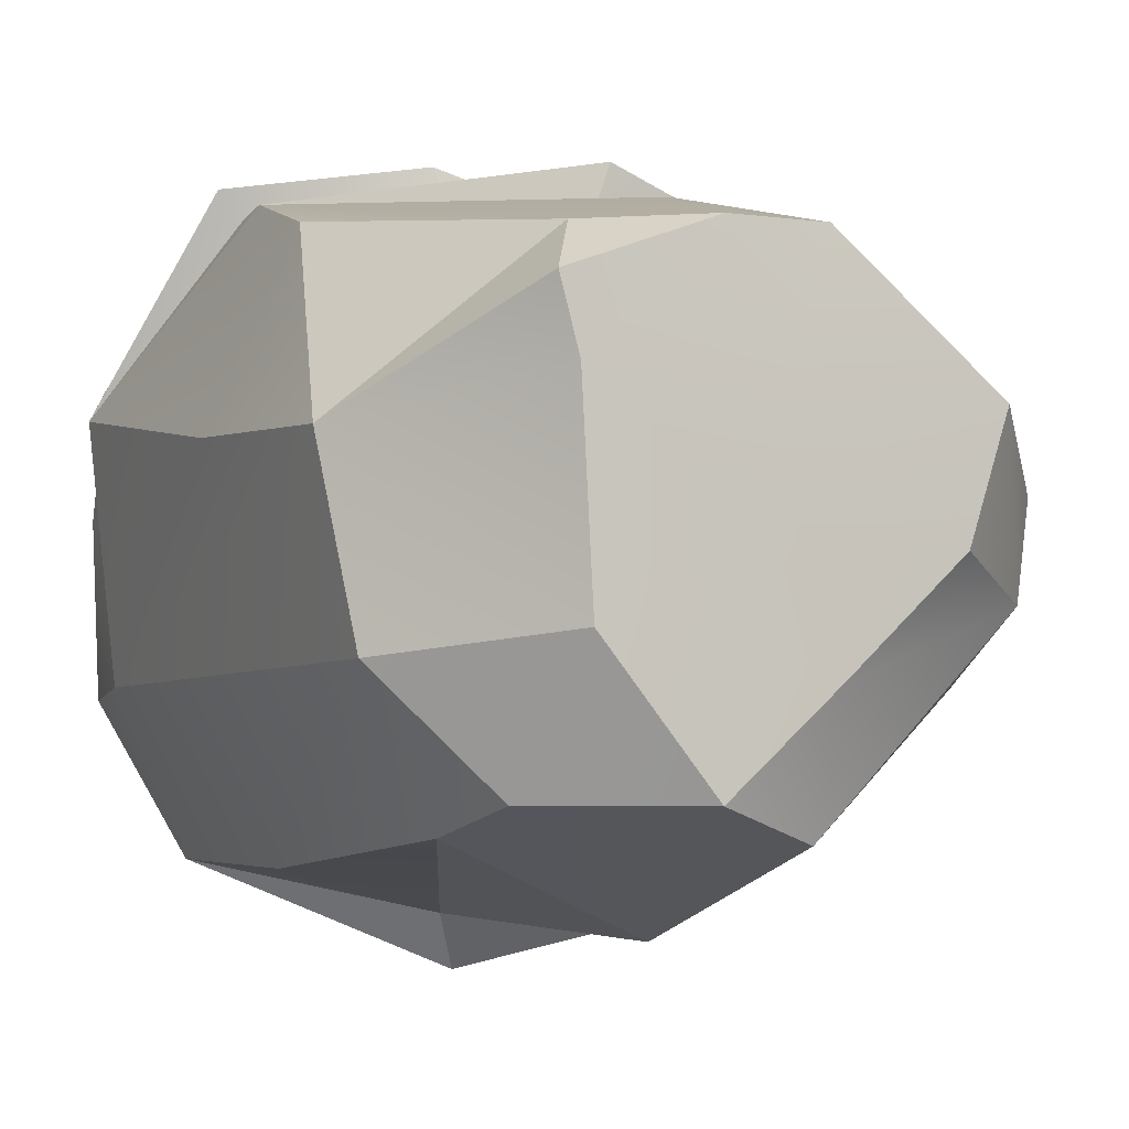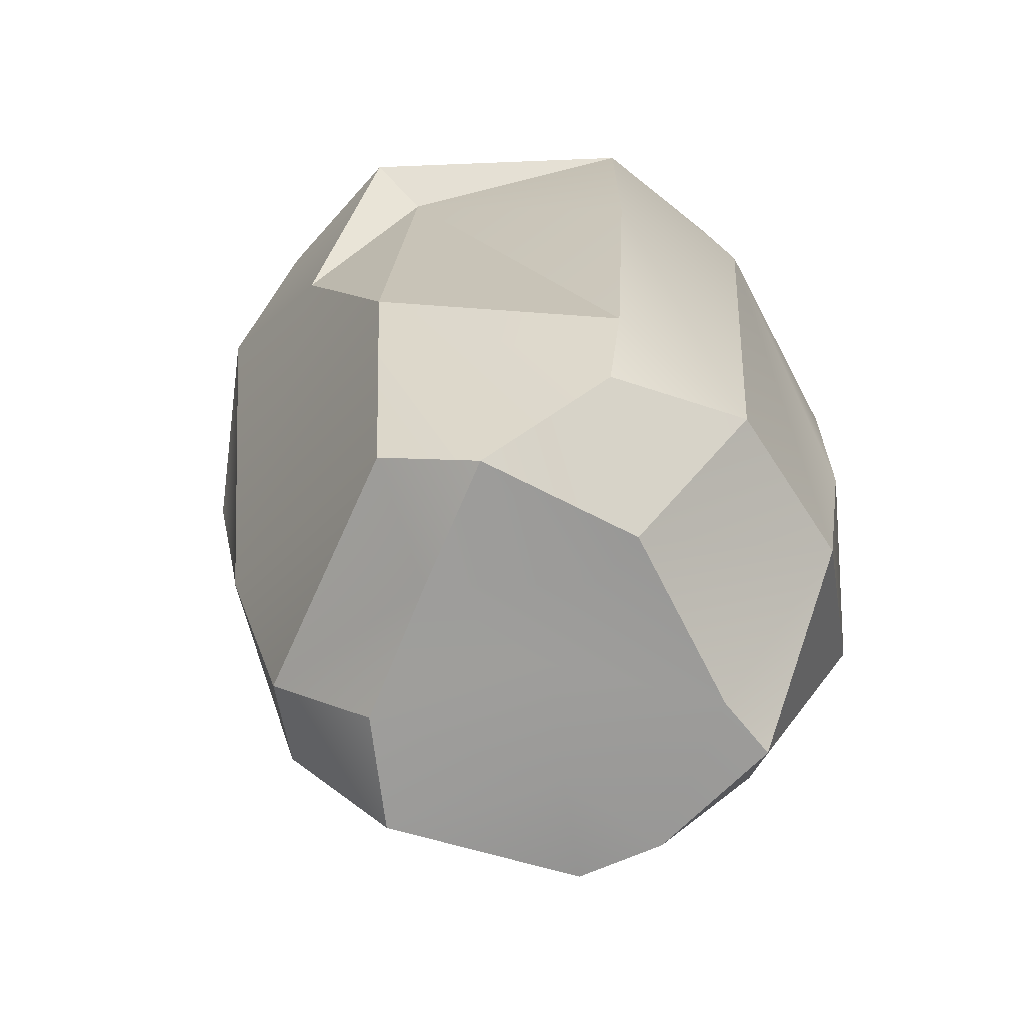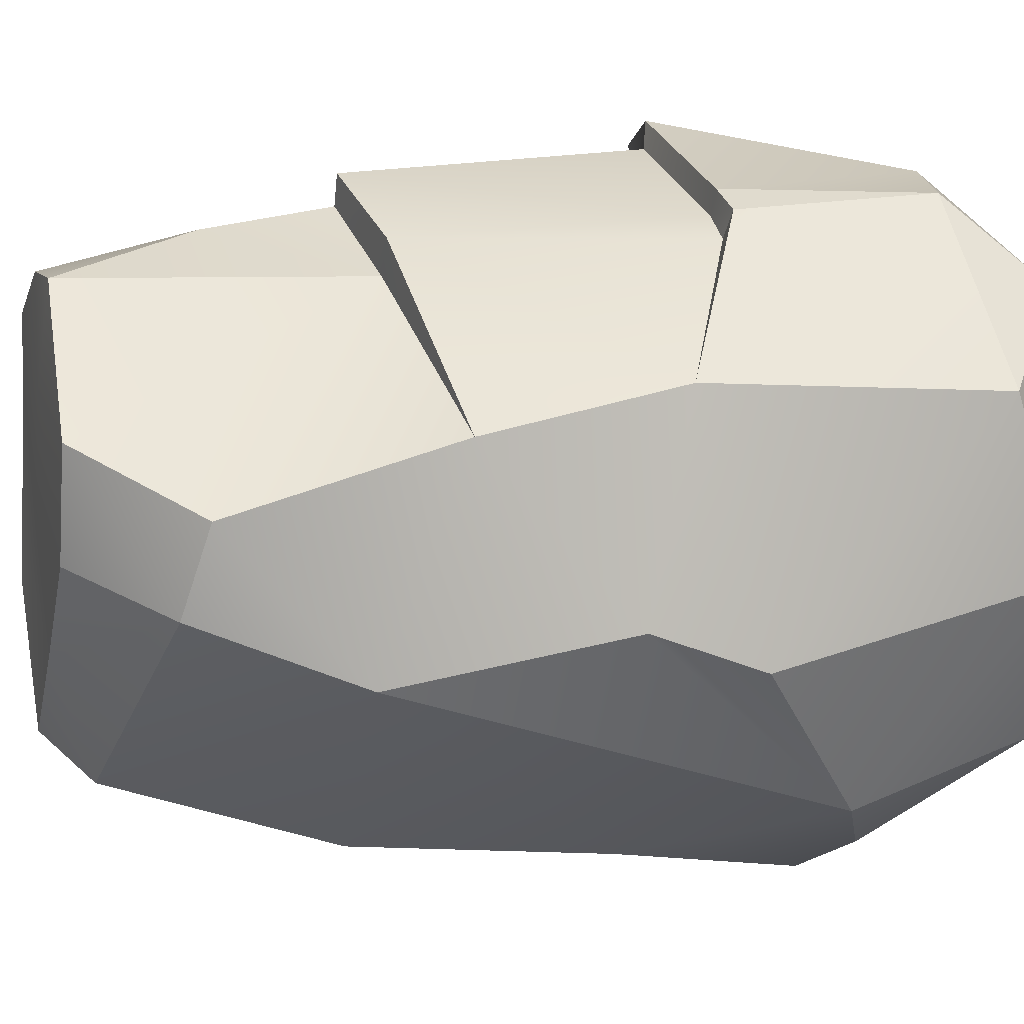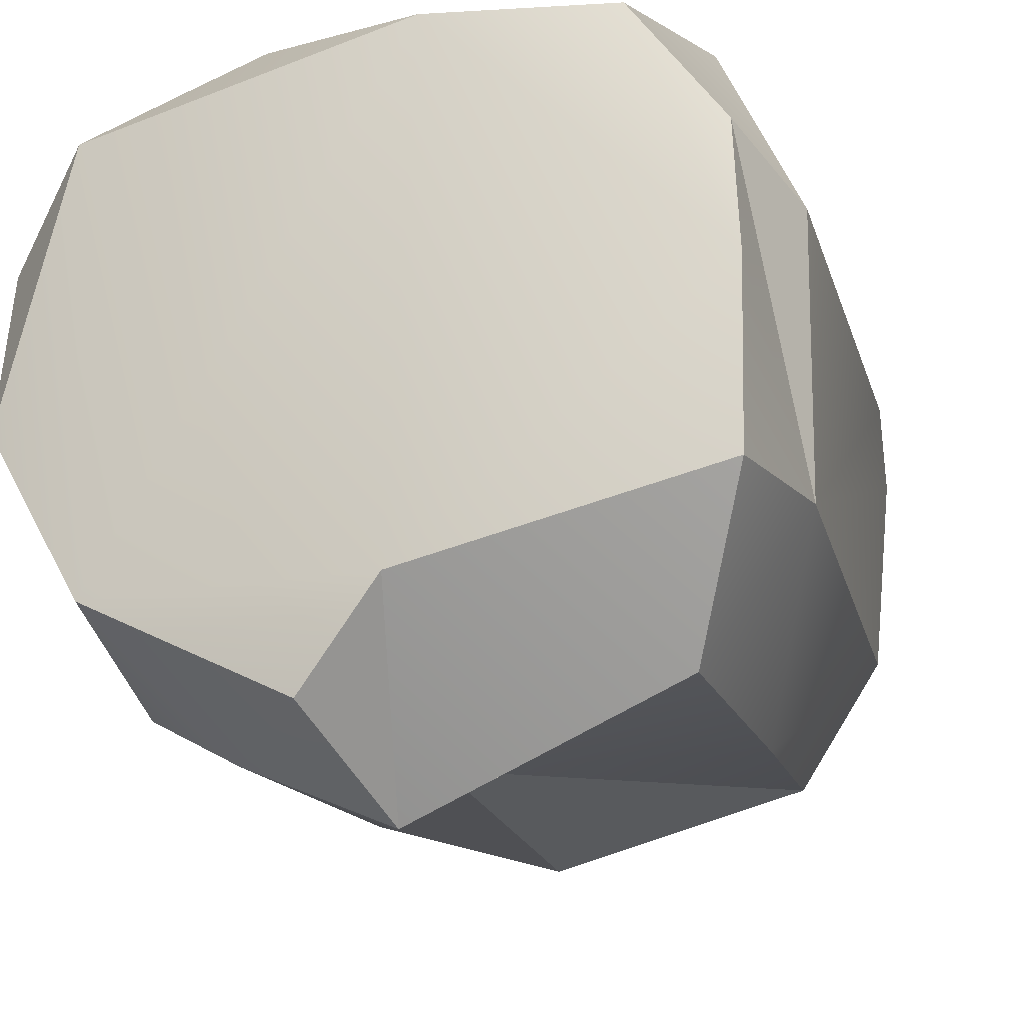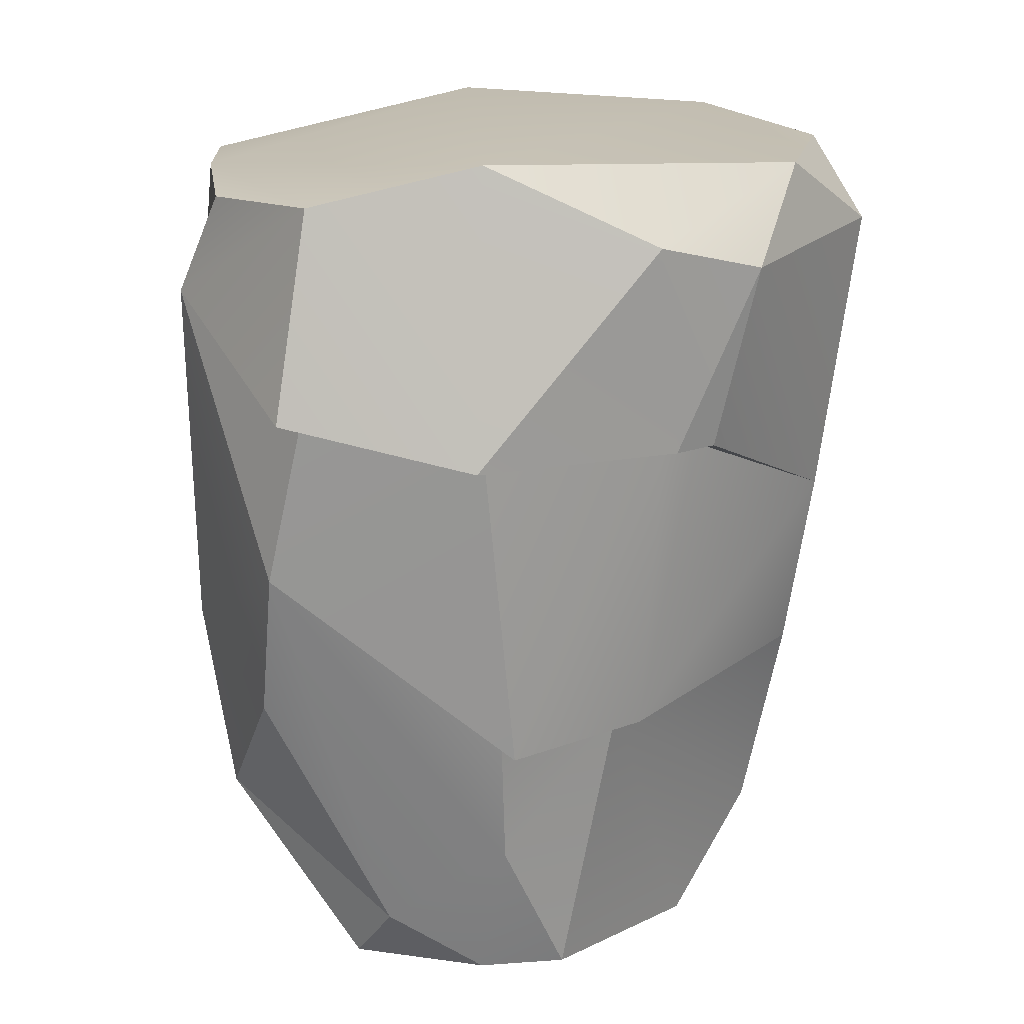
<metadata>
{"format":"obj","ext":"obj","renderer":"f3d","projection":"perspective","resolution":1024,"background":"white","views":[{"elev":-3.2,"azim":157.7,"up":"+Y"},{"elev":-70.8,"azim":24.6,"up":"+Z"},{"elev":8.3,"azim":-106.0,"up":"+Y"},{"elev":-19.0,"azim":17.4,"up":"+Y"},{"elev":17.5,"azim":174.9,"up":"+Z"}]}
</metadata>
<code>
v  109.6 -38.61 100.4
v  102.5 21.66 -62.23
v  111.9 23.75 2.848
v  -96.47 42.97 48.81
v  -109.5 39.48 138.3
v  -66.1 92.31 132.8
v  90.52 78.35 -12.59
v  50.47 68.8 -94.59
v  -30.48 -105.3 48.52
v  -83.33 -39.9 -36.74
v  0.6527 -105.3 -27.64
v  -11.05 -39.29 -116.4
v  36.31 -19.43 -116.4
v  20.92 -68.31 -116.6
v  8.732 -105 107.2
v  12.71 -68.34 168.3
v  101.9 -41.85 152
v  103.5 12.27 154.5
v  -73.95 -66.74 162.2
v  19.22 88.26 164.7
v  -80.95 66.33 160.9
v  -73.6 -19.82 -88.37
v  -8.47 -78.26 -103.7
v  -53.55 87.73 75.24
v  -49.11 79.21 73.75
v  -103.3 -36.87 69.08
v  -77.27 -84.36 104.7
v  -104.3 -15.35 157.2
v  71.32 -76.75 -62.64
v  53.3 -27.69 -117.1
v  63.48 -68.39 -90.06
v  60.91 53.83 -114.3
v  55.61 32.97 -114.9
v  0.8071 36.12 -116.4
v  19.09 69.07 -114.5
v  73.02 89.2 152.7
v  83.38 104.2 89
v  23.17 112.5 74.68
v  113.6 38.82 117.7
v  0.5509 -122.7 119.1
v  -44.16 -103.2 120.4
v  -12.09 -97.84 162.6
v  -55.21 27.4 -116.4
v  -8.68 68.72 -113.8
v  94.89 -34.13 -74.2
v  81.46 -87.61 32.79
v  -34.41 97.76 140.2
v  -38.04 85.37 73.93
v  -41.04 93.3 74.49
v  -81.59 8.283 -80.66
v  -90.35 29.53 -11.25
v  82.29 -88.4 123.1
v  12.03 81.01 -67.39
v  87.18 90.66 34.91
v  12.88 -1.32 -116.4
v  -44.02 -8.172 -116.4
v  -32.53 80.05 -21.23
v  -26.48 68.8 -21.34
v  19.99 103.8 73.03
v  -100.9 -24.27 34.44
v  100.7 51.97 150.4
v  10.29 97.22 -26.02
v  13.67 87.37 -26.15
v  75.86 95.99 88.43
g SM_Rock_1
f 1 2 3
f 4 5 6
f 7 2 8
f 9 10 11
f 12 13 14
f 9 11 15
f 16 17 18
f 19 20 21
f 10 22 23
f 4 24 25
f 16 20 19
f 26 27 28
f 11 29 15
f 30 31 14
f 2 32 8
f 33 34 35
f 36 37 38
f 3 39 1
f 9 15 40
f 19 41 42
f 34 43 44
f 22 12 23
f 31 30 45
f 45 1 46
f 47 21 20
f 48 25 24 49
f 4 26 5
f 50 10 51
f 18 20 16
f 39 37 36
f 52 17 16
f 46 1 52
f 8 53 54
f 11 10 23
f 11 14 31
f 33 13 55
f 33 2 30
f 56 22 43
f 57 58 51
f 59 48 49 38
f 21 28 19
f 28 27 19
f 29 45 46
f 29 46 15
f 27 10 9
f 9 40 41
f 60 10 27
f 60 51 10
f 18 36 20
f 54 7 8
f 54 39 3
f 47 6 21
f 21 6 5
f 56 43 34
f 55 13 12
f 30 2 45
f 1 45 2
f 8 35 53
f 35 8 32
f 52 16 40
f 42 16 19
f 36 18 61
f 61 18 1
f 21 5 28
f 26 28 5
f 1 18 17
f 1 17 52
f 38 49 47
f 6 47 49
f 52 40 15
f 15 46 52
f 55 12 56
f 22 56 12
f 57 62 63 58
f 62 54 63
f 4 51 60
f 51 4 57
f 38 37 64 59
f 37 39 64
f 40 16 42
f 42 41 40
f 14 23 12
f 11 23 14
f 31 29 11
f 29 31 45
f 35 32 33
f 33 32 2
f 41 27 9
f 41 19 27
f 22 10 50
f 22 50 43
f 47 20 38
f 38 20 36
f 33 30 13
f 14 13 30
f 27 26 60
f 60 26 4
f 2 7 3
f 3 7 54
f 36 61 39
f 1 39 61
f 44 53 35
f 35 34 44
f 33 55 34
f 34 55 56
f 54 53 63
f 63 53 58
f 58 53 44
f 58 44 43
f 58 43 50
f 58 50 51
f 4 6 24
f 24 6 49
f 39 54 64
f 64 54 59
f 59 54 62
f 59 62 48
f 48 62 57
f 48 57 25
f 25 57 4

</code>
